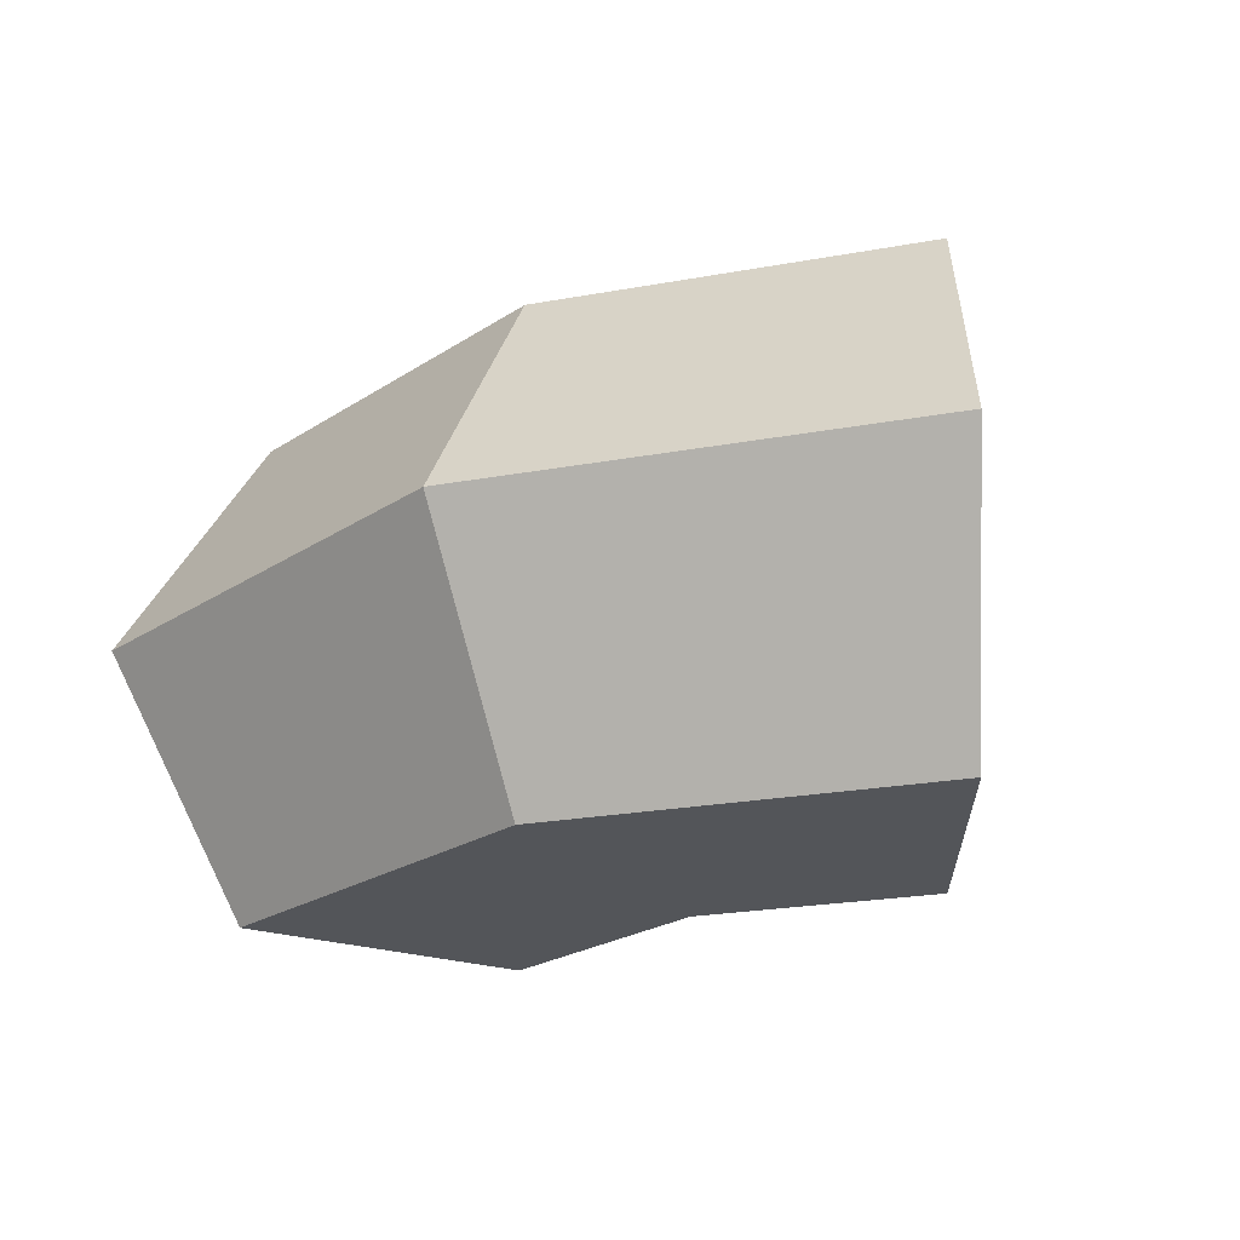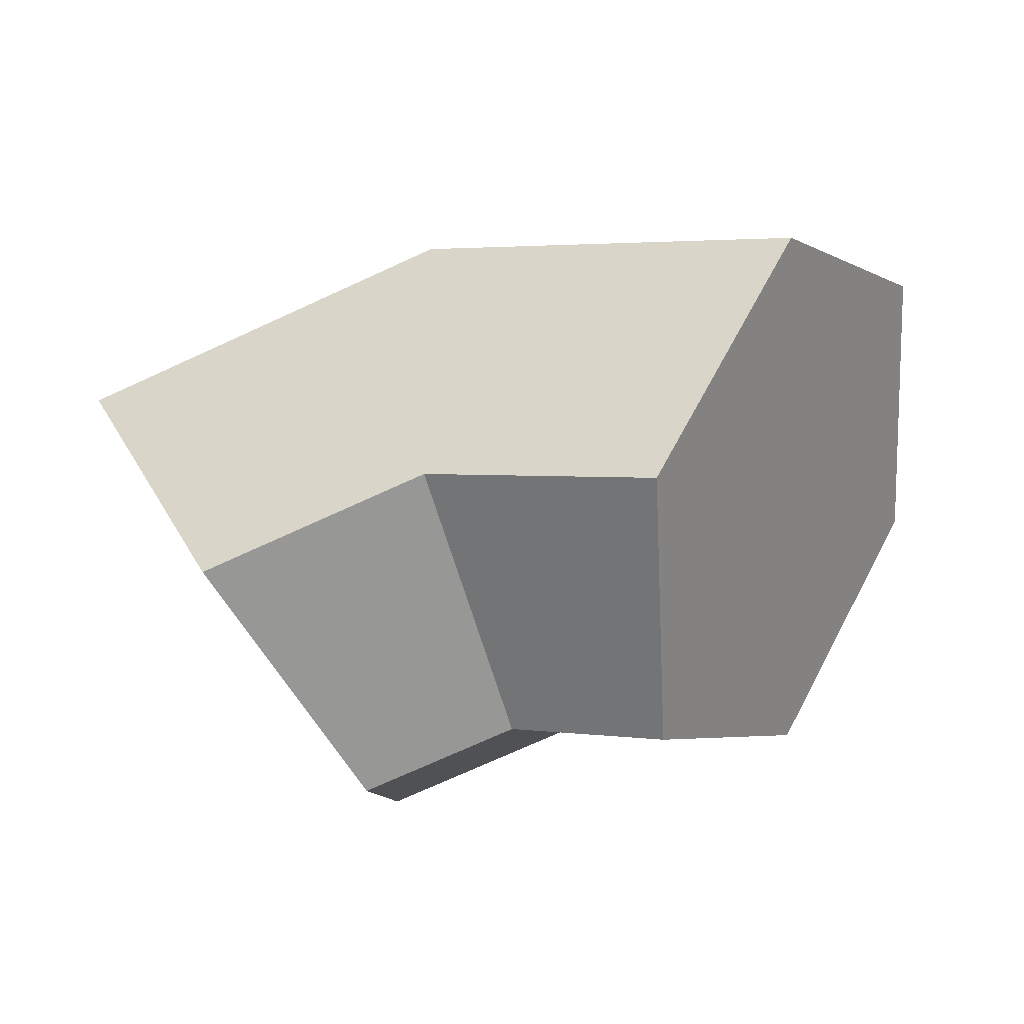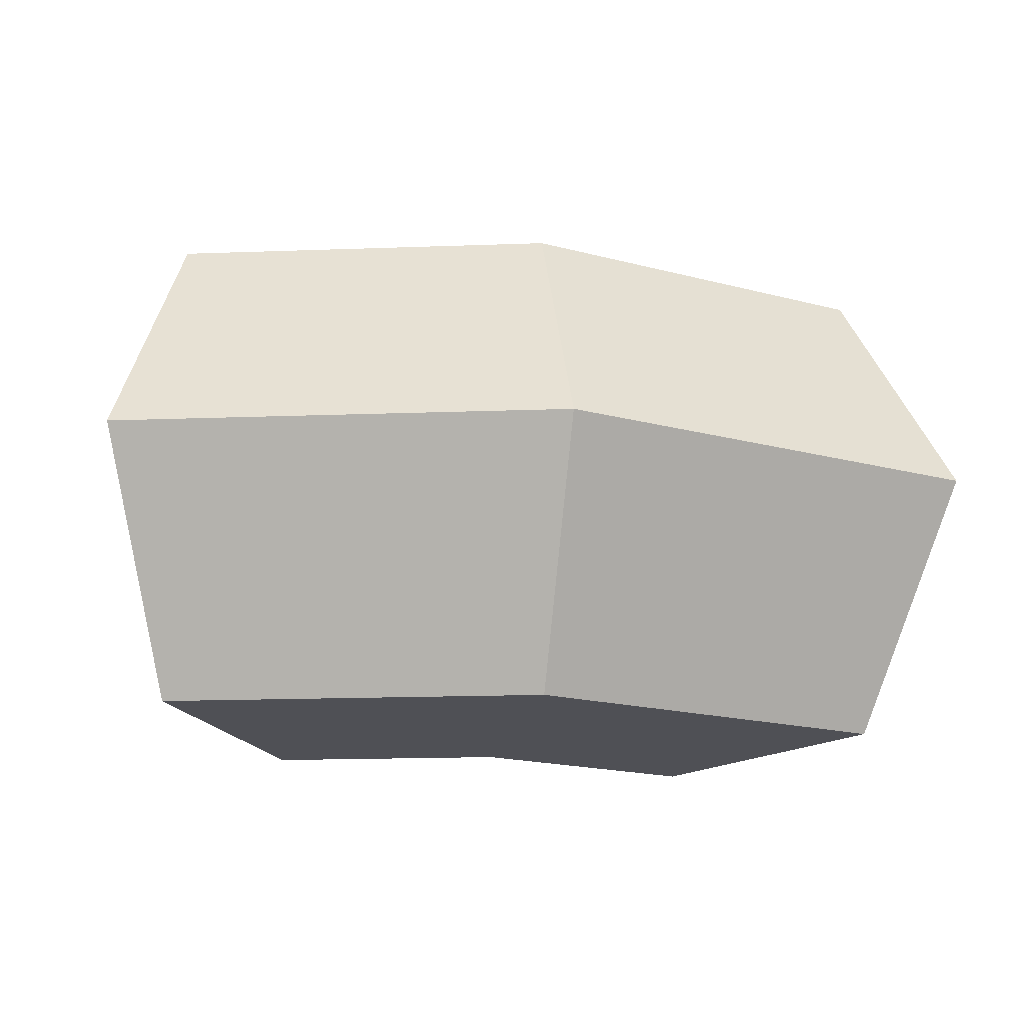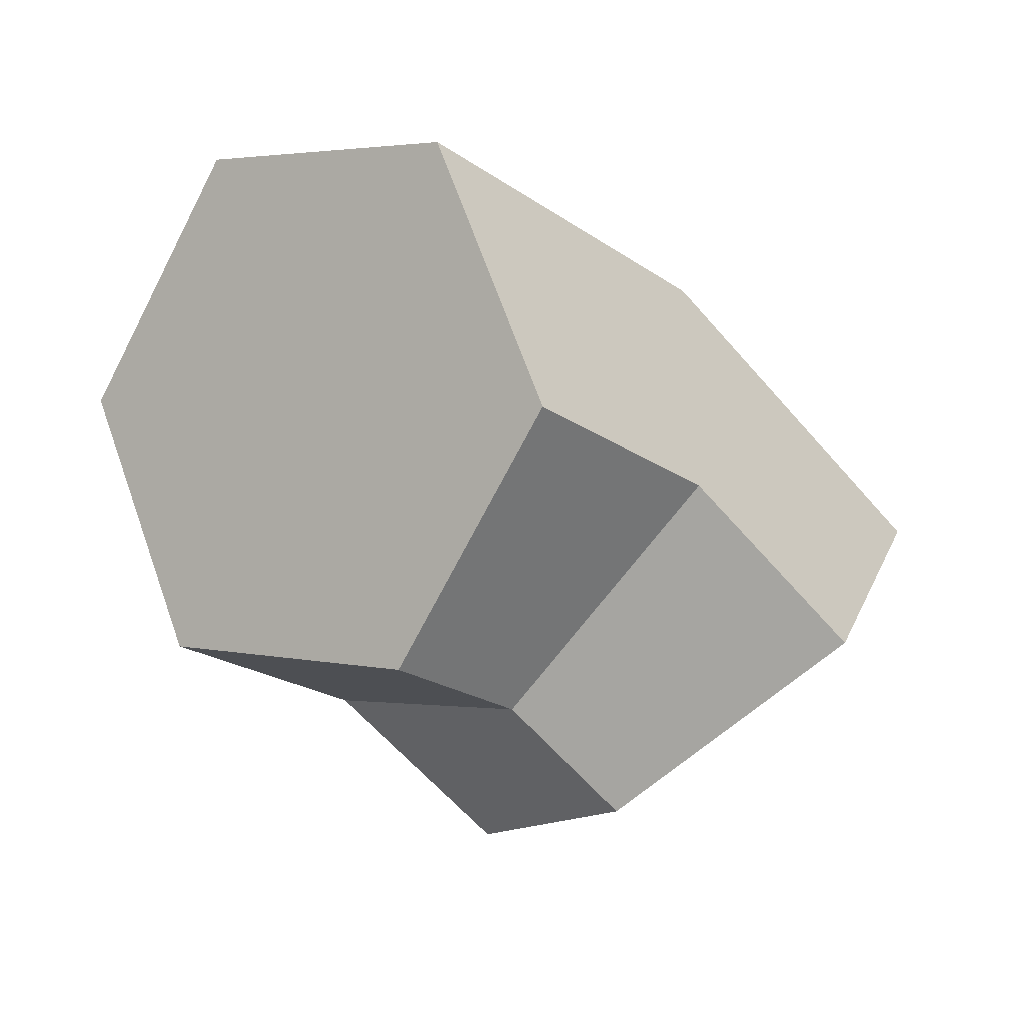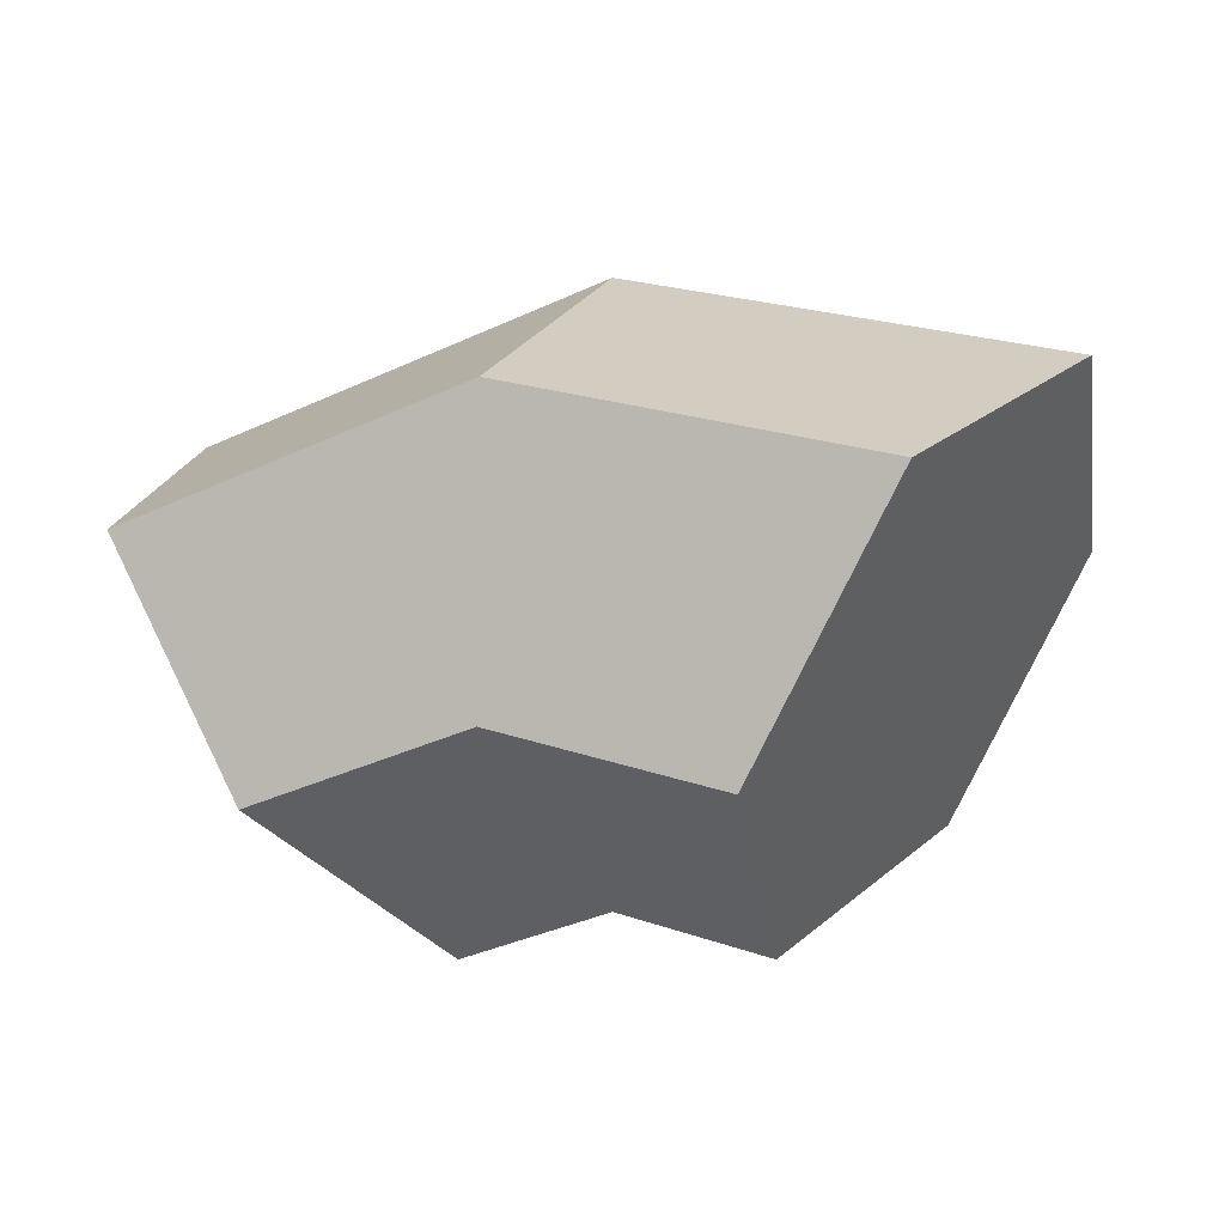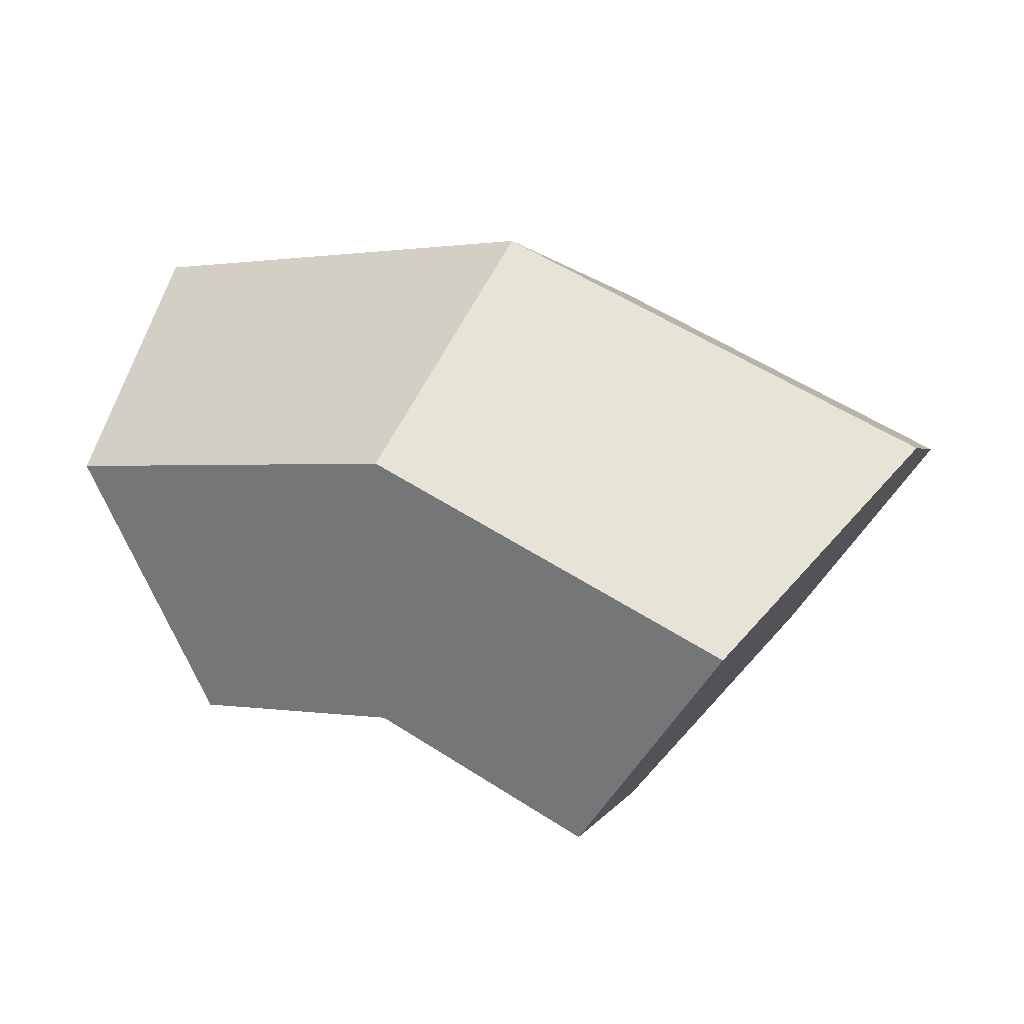
<metadata>
{"format":"obj","ext":"obj","renderer":"f3d","projection":"perspective","resolution":1024,"background":"white","views":[{"elev":-24.5,"azim":31.5,"up":"+Y"},{"elev":-35.5,"azim":19.6,"up":"+Z"},{"elev":-19.3,"azim":-11.2,"up":"+Y"},{"elev":-43.0,"azim":132.9,"up":"+Z"},{"elev":-7.7,"azim":-154.0,"up":"+Z"},{"elev":27.9,"azim":31.3,"up":"+Z"}]}
</metadata>
<code>
o c
v 0.2313 0 0.4005
v 0.1938 -0.1299 0.3356
v 0.1187 -0.1299 0.2057
v 0.08125 -1.837e-17 0.1407
v 0.1187 0.1299 0.2057
v 0.1938 0.1299 0.3356
v 2.832e-17 0 0.4625
v 2.373e-17 -0.1299 0.3875
v 1.454e-17 -0.1299 0.2375
v 9.95e-18 -1.837e-17 0.1625
v 1.454e-17 0.1299 0.2375
v 2.373e-17 0.1299 0.3875
v -0.2313 0 0.4005
v -0.1938 -0.1299 0.3356
v -0.1187 -0.1299 0.2057
v -0.08125 -1.837e-17 0.1407
v -0.1187 0.1299 0.2057
v -0.1938 0.1299 0.3356
g c_default
f 3 9 10 4
f 6 12 7 1
f 7 13 14 8
f 10 16 17 11
f 1 7 8 2
f 5 11 12 6
f 8 14 15 9
f 12 18 13 7
f 2 8 9 3
f 4 10 11 5
f 9 15 16 10
f 11 17 18 12
f 2 3 4 5 6 1
f 13 18 17 16 15 14

</code>
